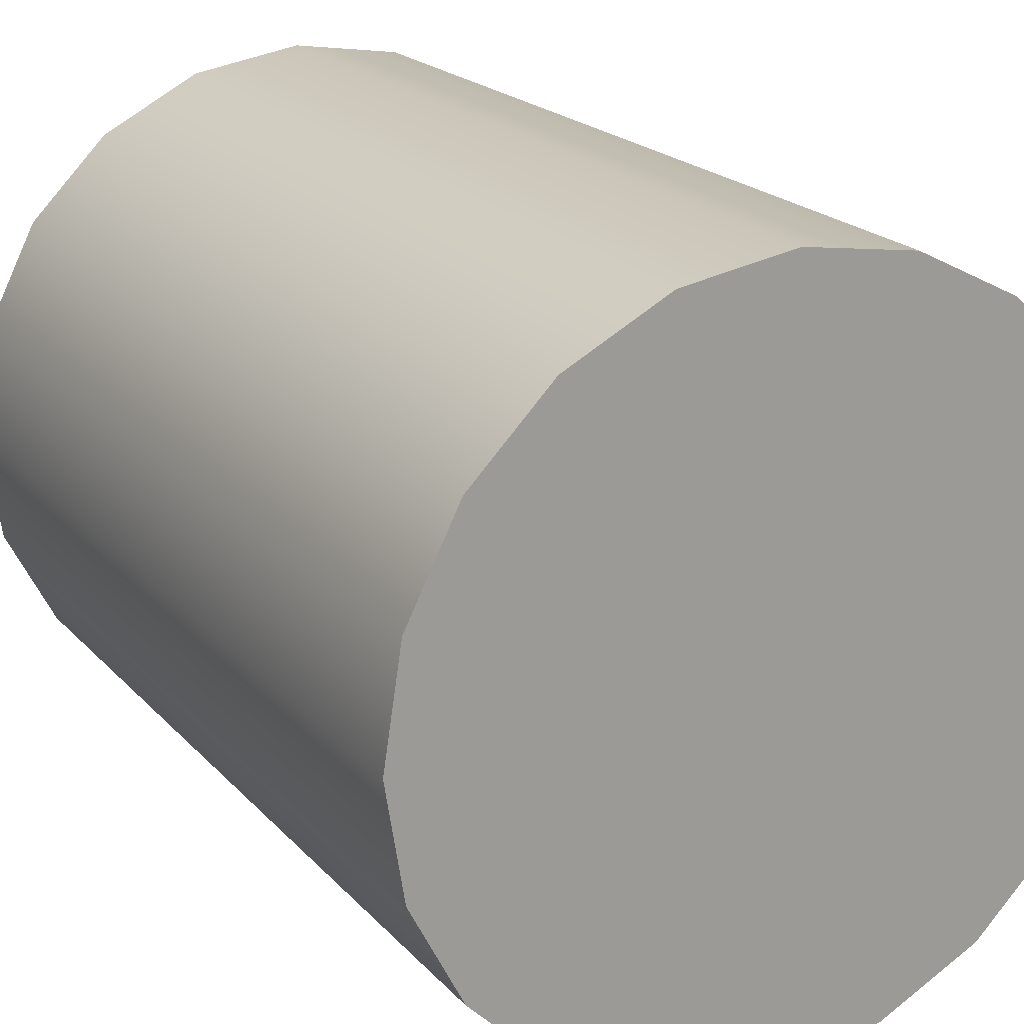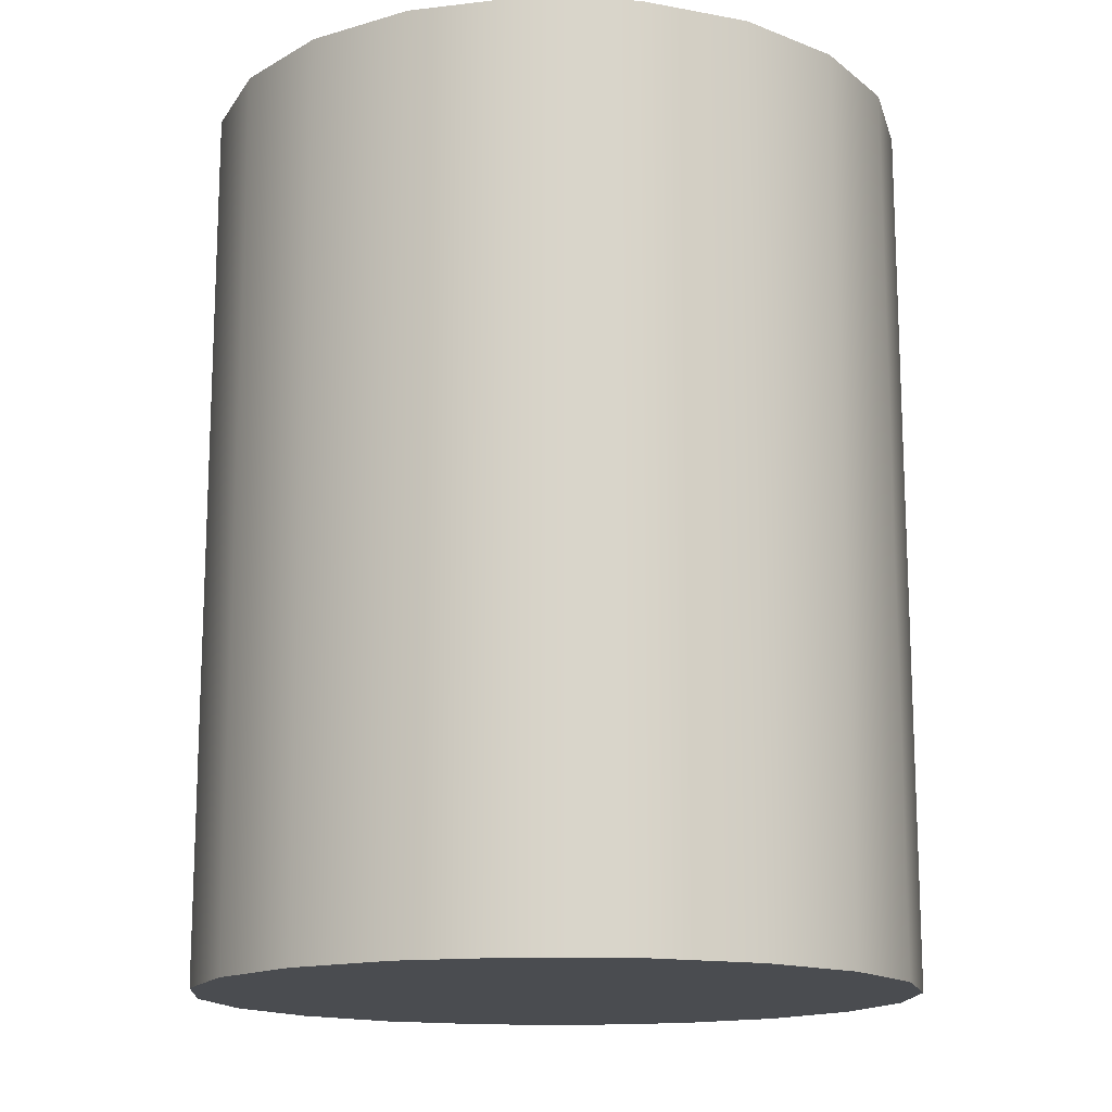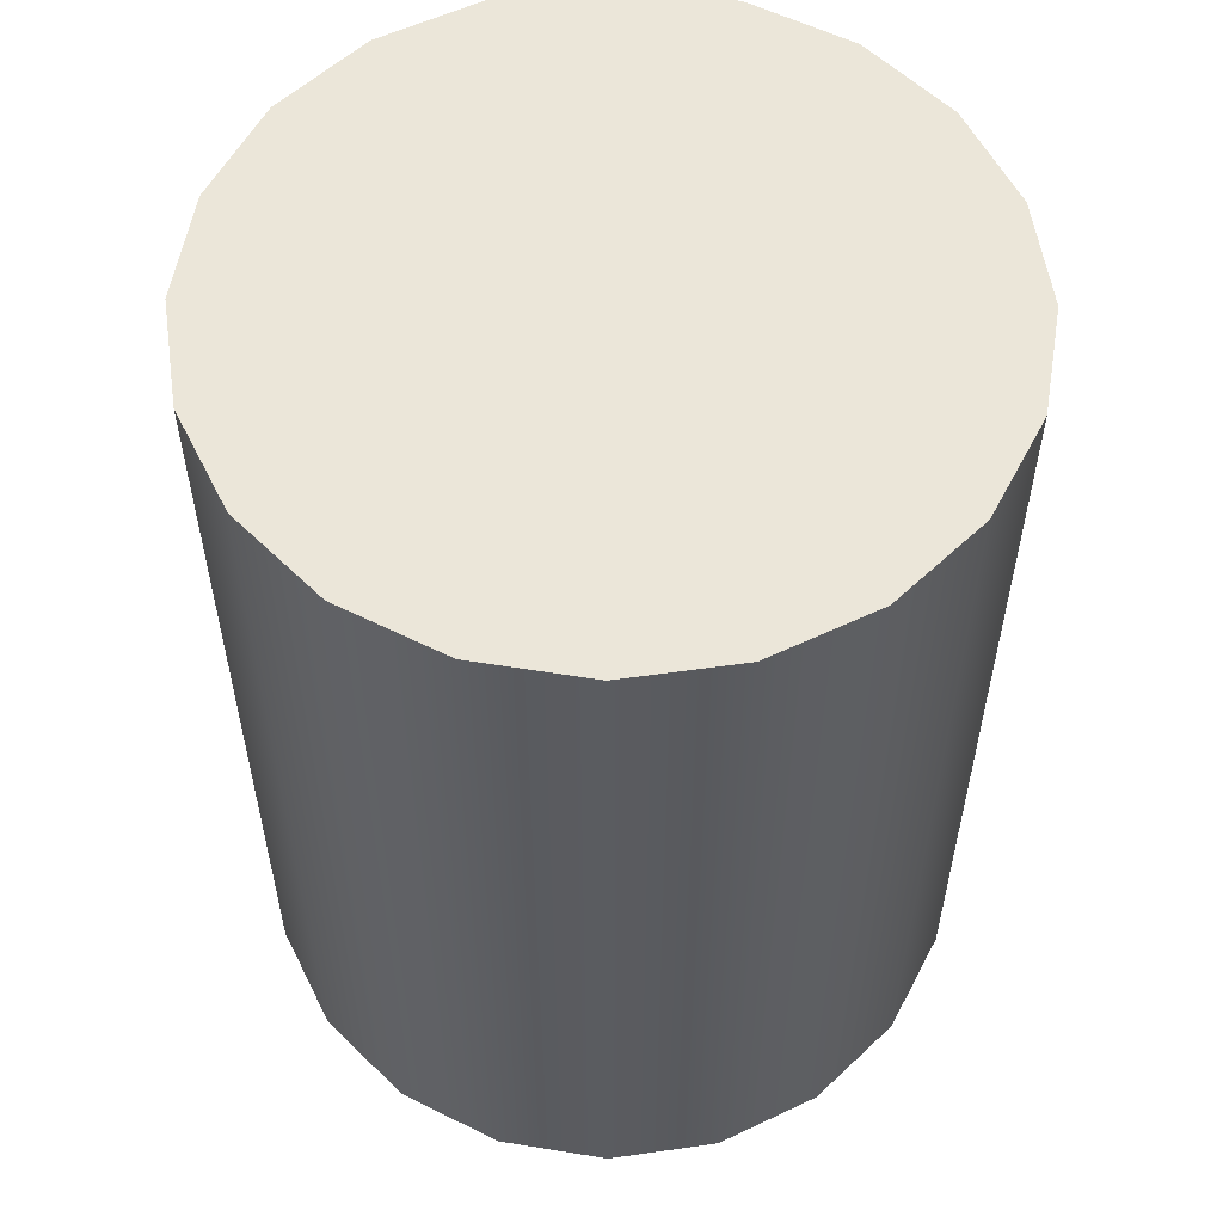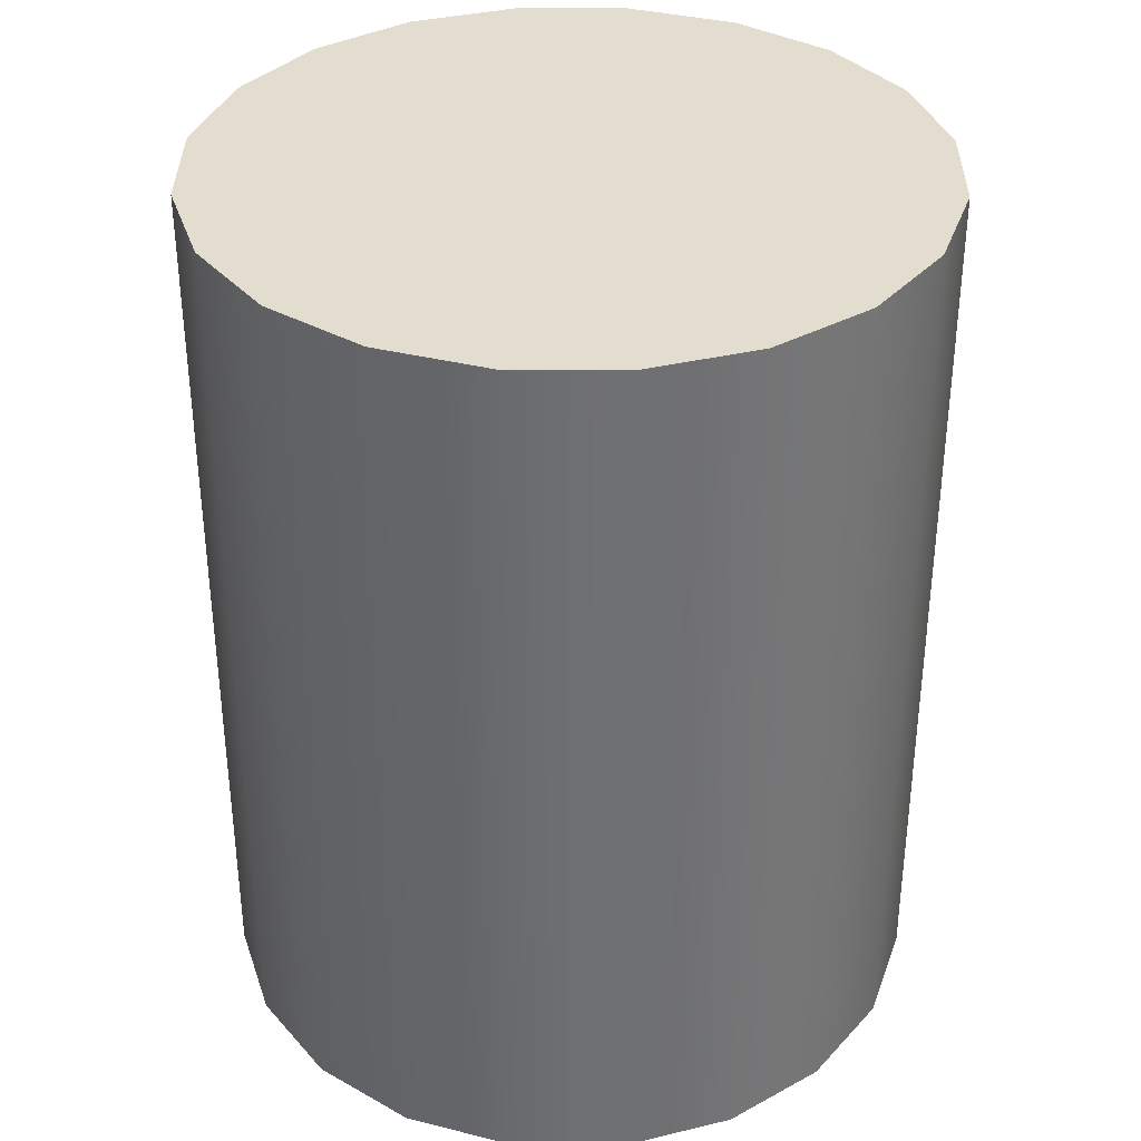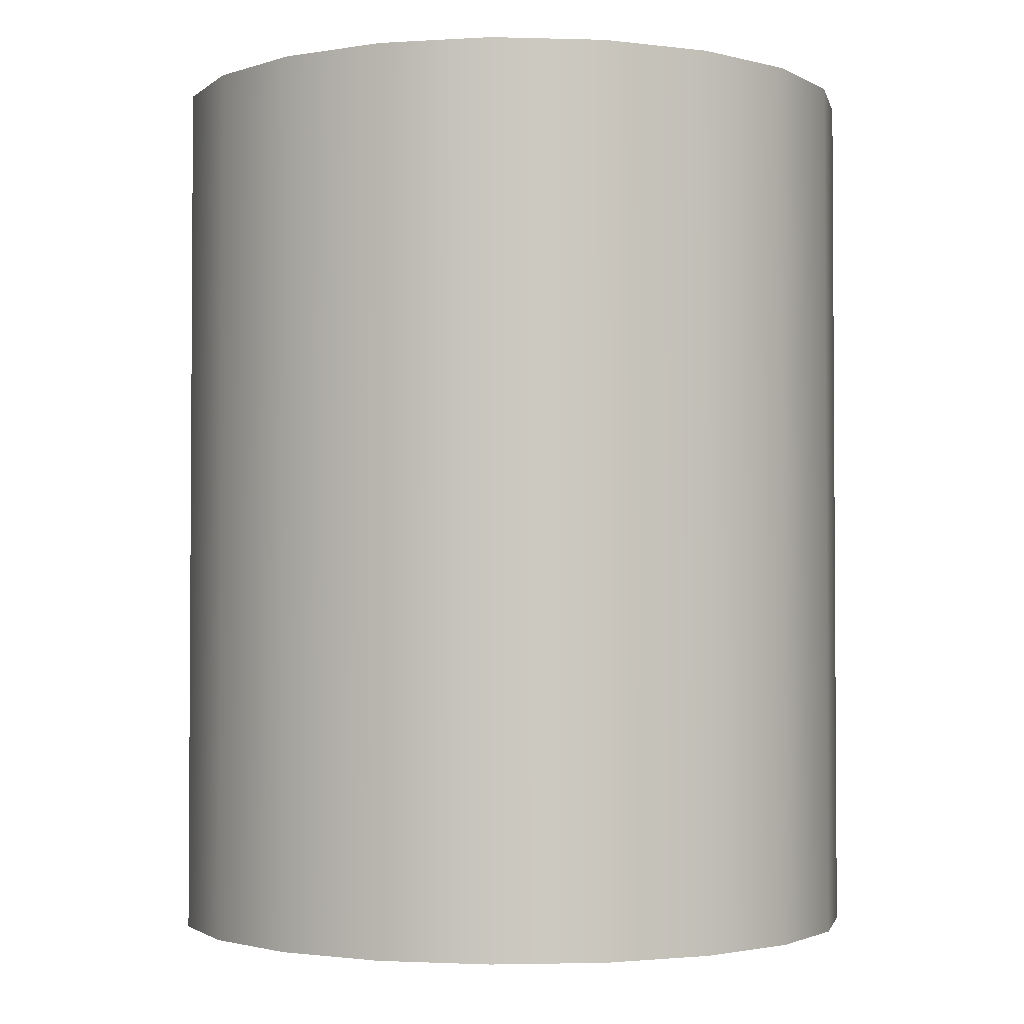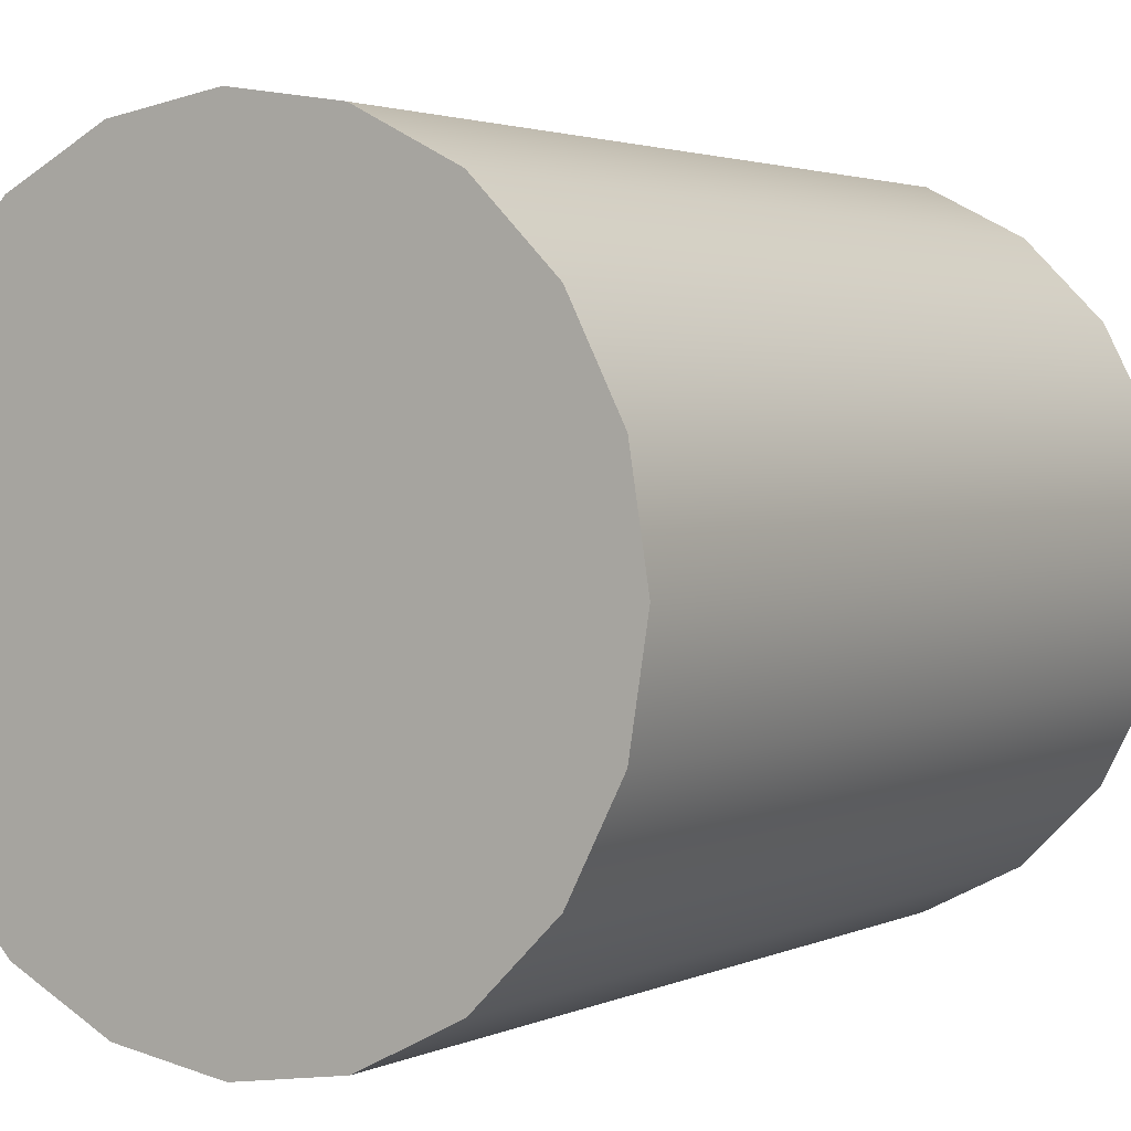
<metadata>
{"format":"obj","ext":"obj","renderer":"f3d","projection":"perspective","resolution":1024,"background":"white","views":[{"elev":20.4,"azim":150.9,"up":"+Z"},{"elev":-15.0,"azim":-120.8,"up":"+Y"},{"elev":56.4,"azim":-125.4,"up":"+Y"},{"elev":35.5,"azim":-152.6,"up":"+Y"},{"elev":-2.3,"azim":21.3,"up":"+Y"},{"elev":2.4,"azim":-146.9,"up":"+Z"}]}
</metadata>
<code>
g default
v -3.967 0.461 0.3943
v -3.995 0.461 0.3386
v -4.039 0.461 0.2943
v -4.095 0.461 0.2659
v -4.157 0.461 0.2561
v -4.219 0.461 0.2659
v -4.274 0.461 0.2943
v -4.319 0.461 0.3386
v -4.347 0.461 0.3943
v -4.357 0.461 0.4561
v -4.347 0.461 0.5179
v -4.319 0.461 0.5737
v -4.274 0.461 0.6179
v -4.219 0.461 0.6463
v -4.157 0.461 0.6561
v -4.095 0.461 0.6463
v -4.039 0.461 0.6179
v -3.995 0.461 0.5737
v -3.967 0.461 0.5179
v -3.957 0.461 0.4561
v -3.967 0.961 0.3943
v -3.995 0.961 0.3386
v -4.039 0.961 0.2943
v -4.095 0.961 0.2659
v -4.157 0.961 0.2561
v -4.219 0.961 0.2659
v -4.274 0.961 0.2943
v -4.319 0.961 0.3386
v -4.347 0.961 0.3943
v -4.357 0.961 0.4561
v -4.347 0.961 0.5179
v -4.319 0.961 0.5737
v -4.274 0.961 0.6179
v -4.219 0.961 0.6463
v -4.157 0.961 0.6561
v -4.095 0.961 0.6463
v -4.039 0.961 0.6179
v -3.995 0.961 0.5737
v -3.967 0.961 0.5179
v -3.957 0.961 0.4561
v -4.157 0.461 0.4561
v -4.157 0.961 0.4561
g pCylinder2
f 1 2 21
f 21 2 22
f 2 3 22
f 22 3 23
f 3 4 23
f 23 4 24
f 4 5 24
f 24 5 25
f 5 6 25
f 25 6 26
f 6 7 26
f 26 7 27
f 7 8 27
f 27 8 28
f 8 9 28
f 28 9 29
f 9 10 29
f 29 10 30
f 10 11 30
f 30 11 31
f 11 12 31
f 31 12 32
f 12 13 32
f 32 13 33
f 13 14 33
f 33 14 34
f 14 15 34
f 34 15 35
f 15 16 35
f 35 16 36
f 16 17 36
f 36 17 37
f 17 18 37
f 37 18 38
f 18 19 38
f 38 19 39
f 19 20 39
f 39 20 40
f 20 1 40
f 40 1 21
f 2 1 41
f 3 2 41
f 4 3 41
f 5 4 41
f 6 5 41
f 7 6 41
f 8 7 41
f 9 8 41
f 10 9 41
f 11 10 41
f 12 11 41
f 13 12 41
f 14 13 41
f 15 14 41
f 16 15 41
f 17 16 41
f 18 17 41
f 19 18 41
f 20 19 41
f 1 20 41
f 21 22 42
f 22 23 42
f 23 24 42
f 24 25 42
f 25 26 42
f 26 27 42
f 27 28 42
f 28 29 42
f 29 30 42
f 30 31 42
f 31 32 42
f 32 33 42
f 33 34 42
f 34 35 42
f 35 36 42
f 36 37 42
f 37 38 42
f 38 39 42
f 39 40 42
f 40 21 42

</code>
